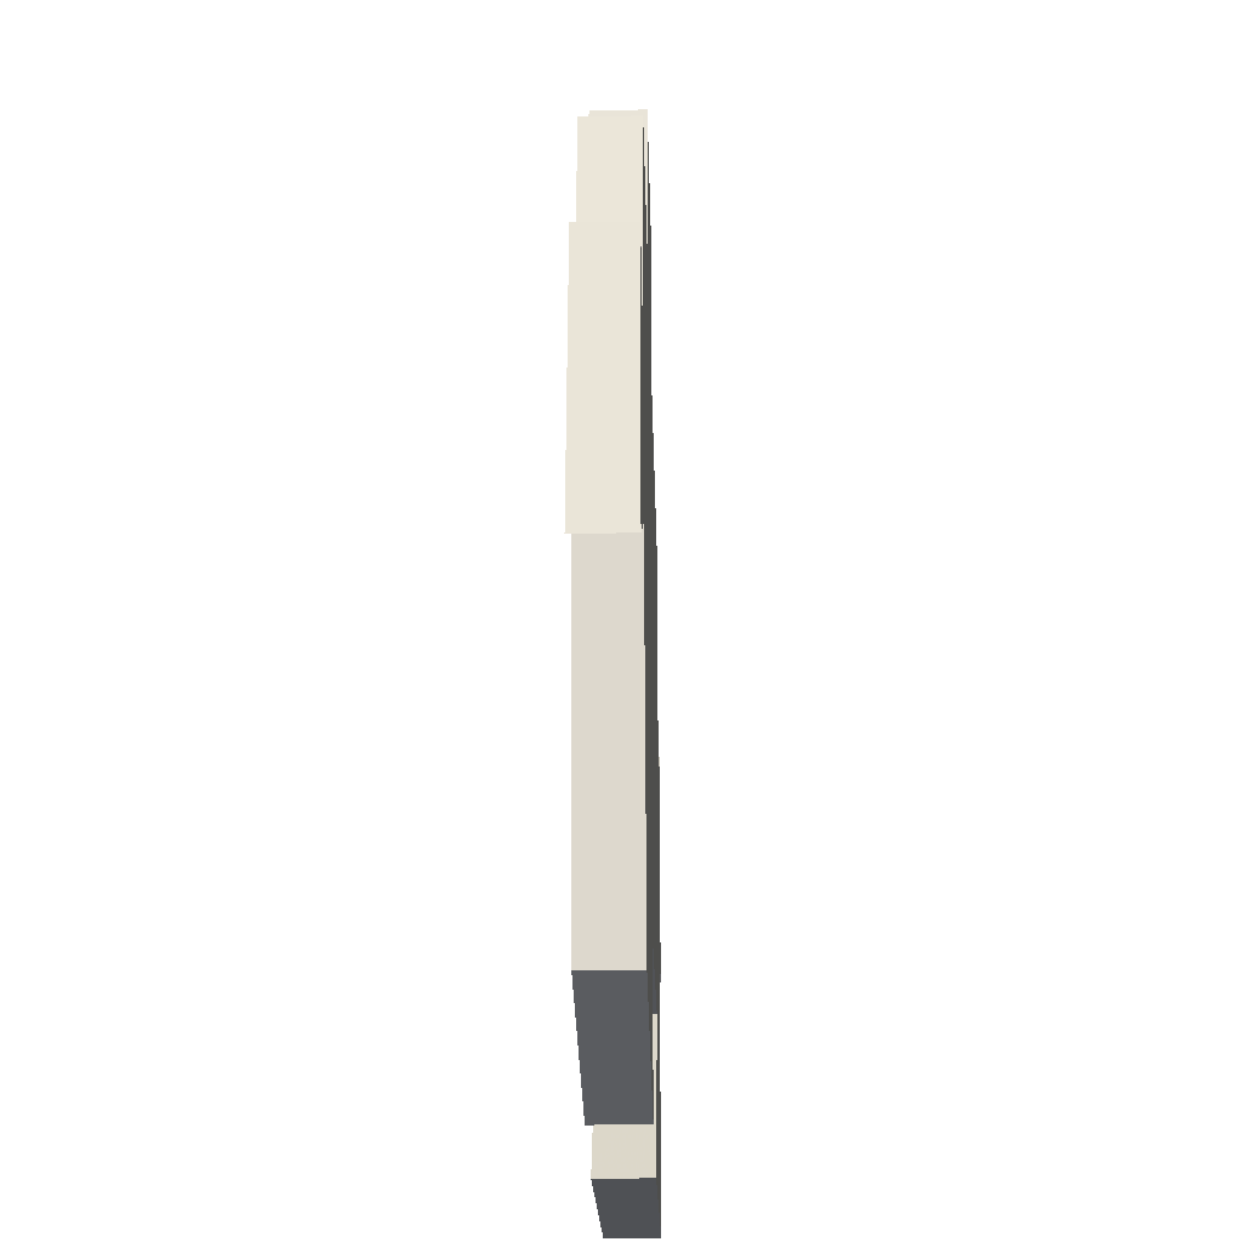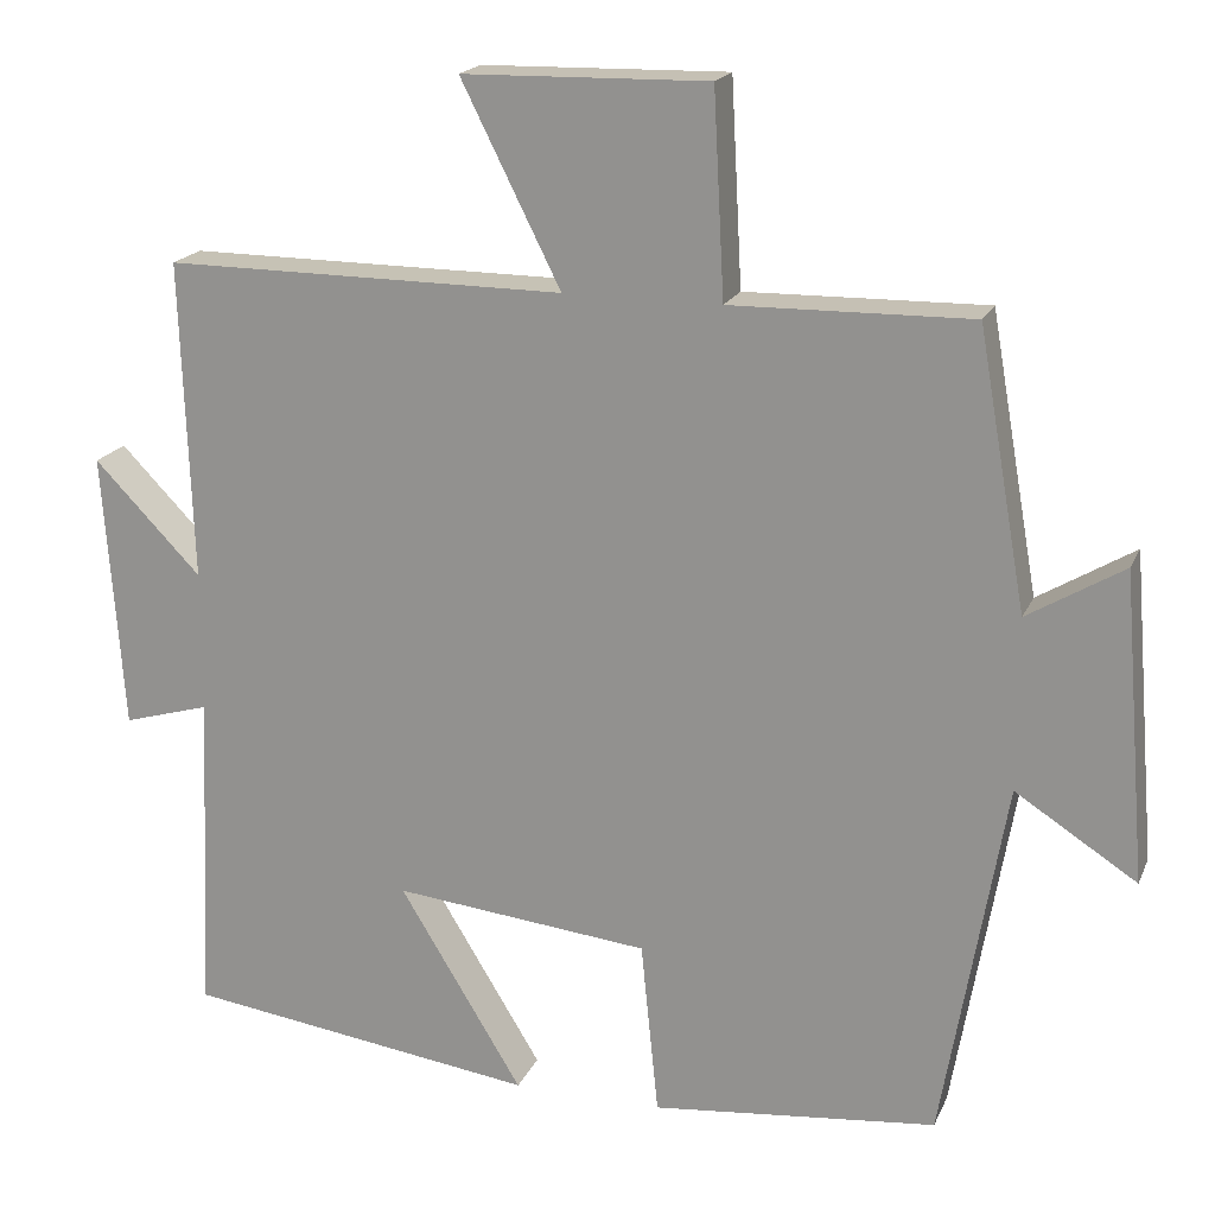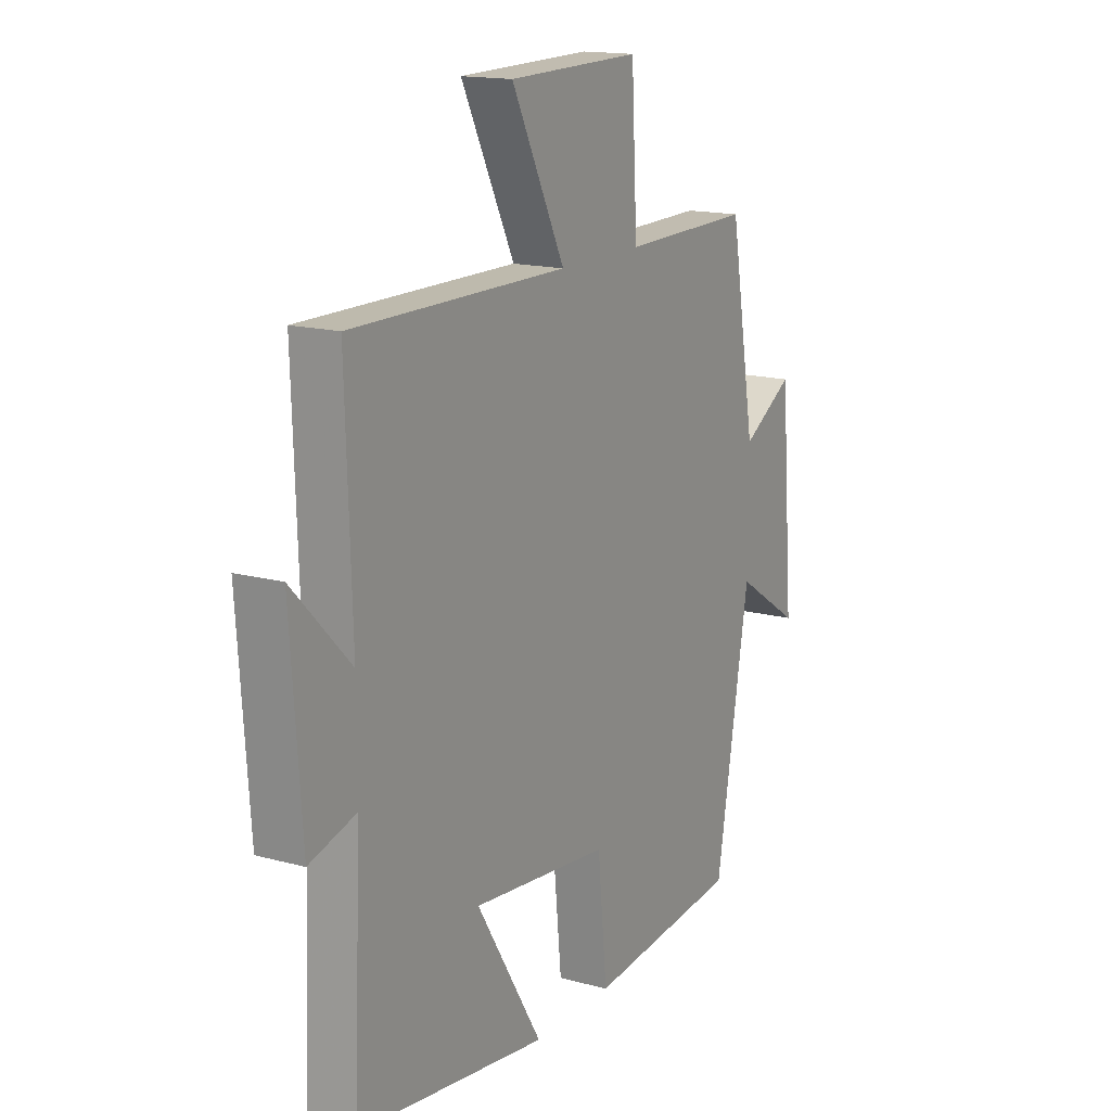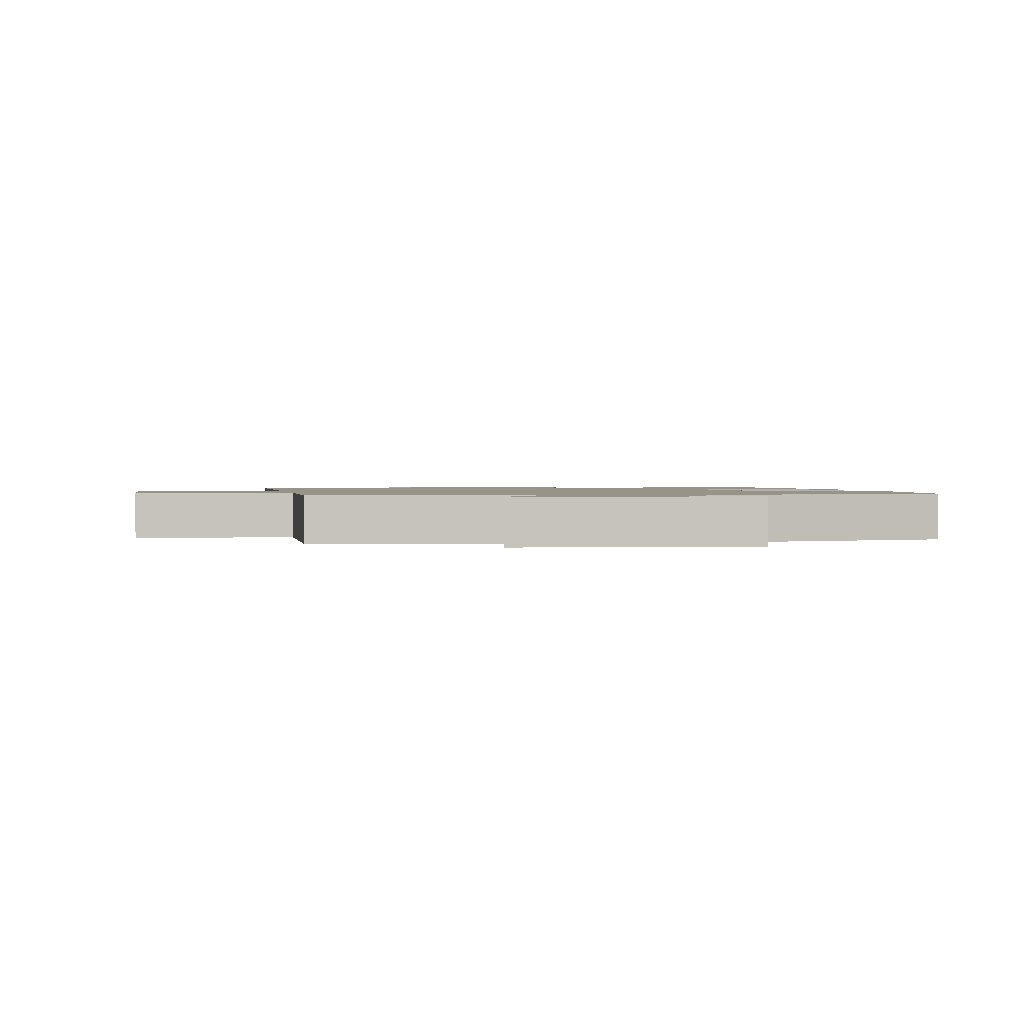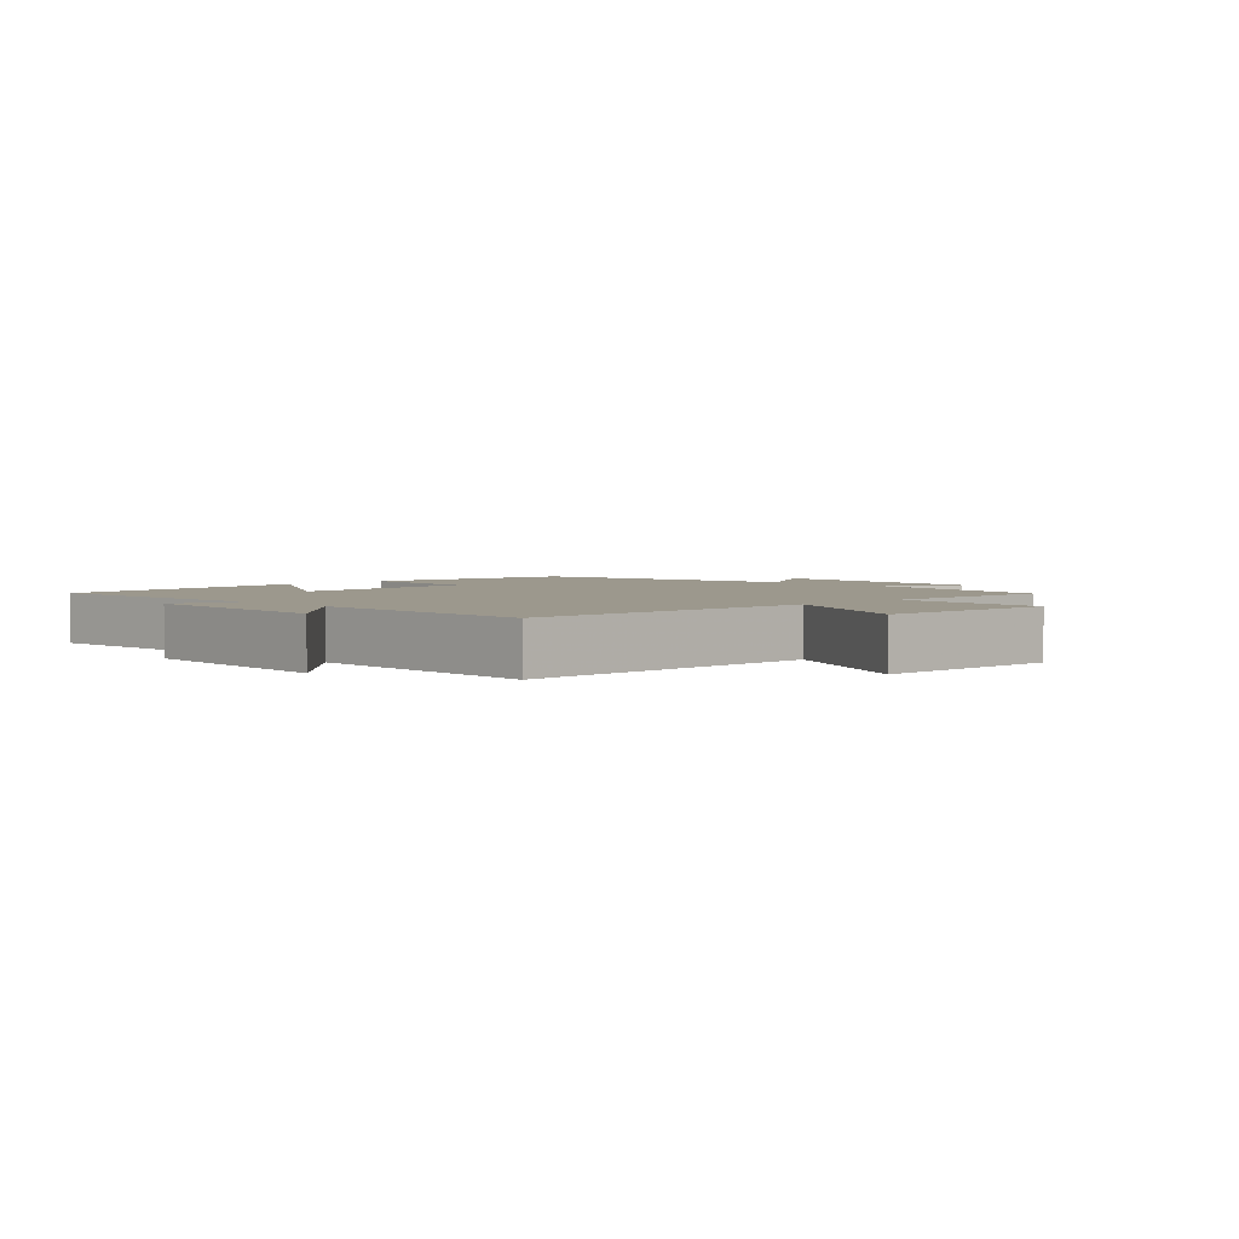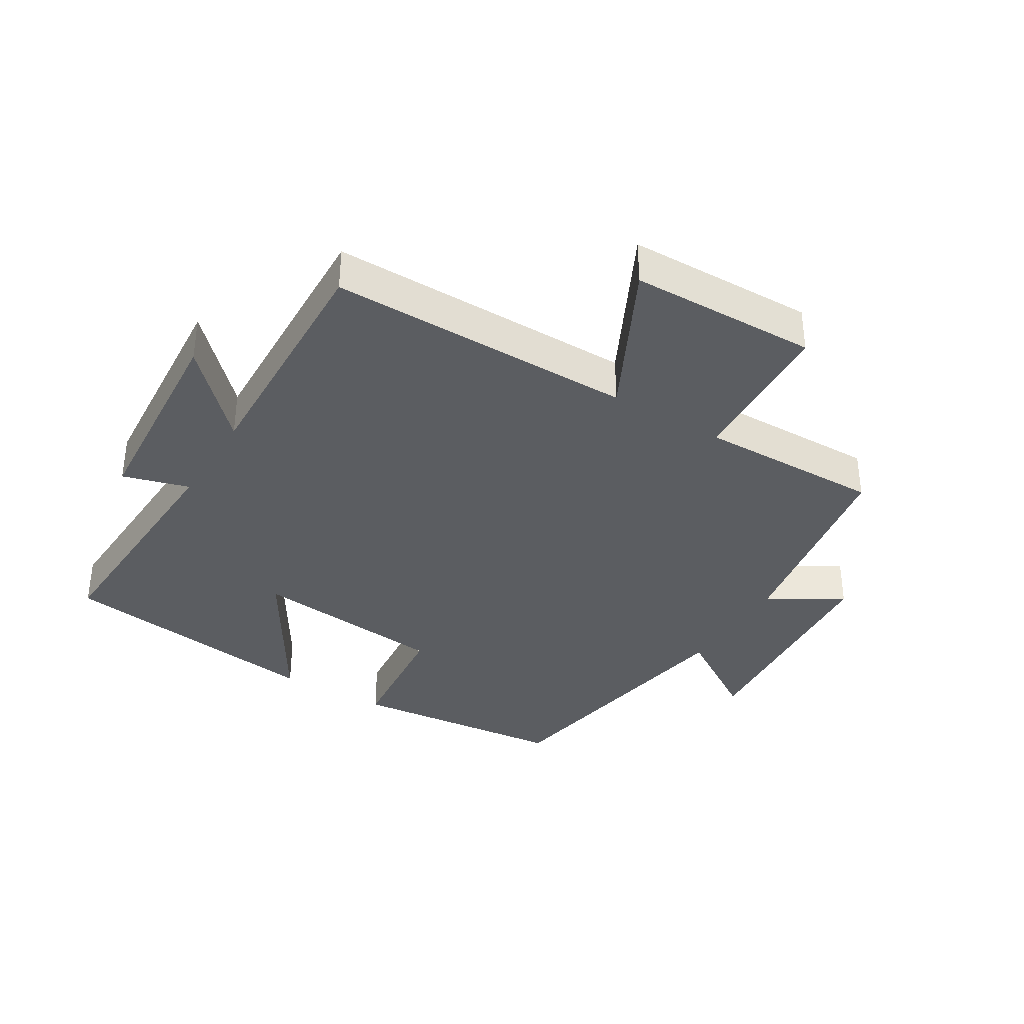
<metadata>
{"format":"obj","ext":"obj","renderer":"f3d","projection":"perspective","resolution":1024,"background":"white","views":[{"elev":-27.9,"azim":91.5,"up":"+Z"},{"elev":18.8,"azim":18.4,"up":"+Z"},{"elev":15.6,"azim":-60.2,"up":"+Z"},{"elev":1.3,"azim":79.6,"up":"+Y"},{"elev":3.0,"azim":-44.1,"up":"+Y"},{"elev":-36.1,"azim":-31.3,"up":"+Y"}]}
</metadata>
<code>
v -0.518 0.07 -0.442
v -0.5 0.07 -0.05
v -0.604 0.07 -0.08
v -0.628 0.07 0.252
v -0.5 0.07 0.12
v -0.513 0.07 0.502
v -0.034 0.07 0.5
v -0.153 0.07 0.738
v 0.141 0.07 0.744
v 0.154 0.07 0.5
v 0.442 0.07 0.505
v 0.5 0.07 0.175
v 0.615 0.07 0.244
v 0.645 0.07 -0.124
v 0.5 0.07 -0.031
v 0.425 0.07 -0.465
v 0.084 0.07 -0.5
v 0.063 0.07 -0.291
v -0.243 0.07 -0.259
v -0.096 0.07 -0.5
v -0.518 0 -0.442
v -0.5 0 -0.05
v -0.604 0 -0.08
v -0.628 0 0.252
v -0.5 0 0.12
v -0.513 0 0.502
v -0.034 0 0.5
v -0.153 0 0.738
v 0.141 0 0.744
v 0.154 0 0.5
v 0.442 0 0.505
v 0.5 0 0.175
v 0.615 0 0.244
v 0.645 0 -0.124
v 0.5 0 -0.031
v 0.425 0 -0.465
v 0.084 0 -0.5
v 0.063 0 -0.291
v -0.243 0 -0.259
v -0.096 0 -0.5
f 19 20 1 2
f 18 19 2
f 15 16 17 18
f 15 18 2
f 12 13 14 15
f 12 15 2
f 11 12 2
f 10 11 2
f 7 8 9 10
f 7 10 2 3
f 5 6 7
f 5 7 3
f 3 4 5
f 22 21 40 39
f 22 39 38
f 38 37 36 35
f 22 38 35
f 35 34 33 32
f 22 35 32
f 22 32 31
f 22 31 30
f 30 29 28 27
f 23 22 30 27
f 27 26 25
f 23 27 25
f 25 24 23
f 1 21 22 2
f 2 22 23 3
f 3 23 24 4
f 4 24 25 5
f 5 25 26 6
f 6 26 27 7
f 7 27 28 8
f 8 28 29 9
f 9 29 30 10
f 10 30 31 11
f 11 31 32 12
f 12 32 33 13
f 13 33 34 14
f 14 34 35 15
f 15 35 36 16
f 16 36 37 17
f 17 37 38 18
f 18 38 39 19
f 19 39 40 20
f 20 40 21 1

</code>
